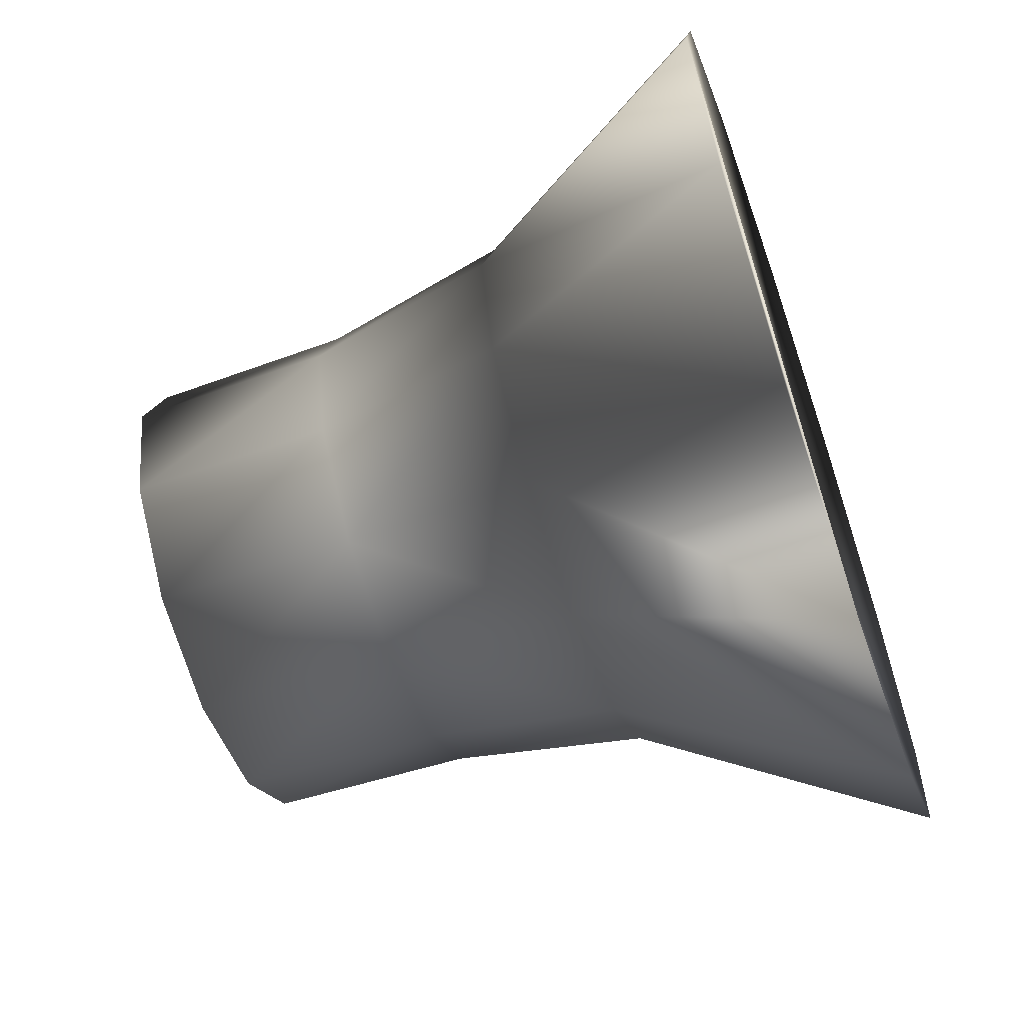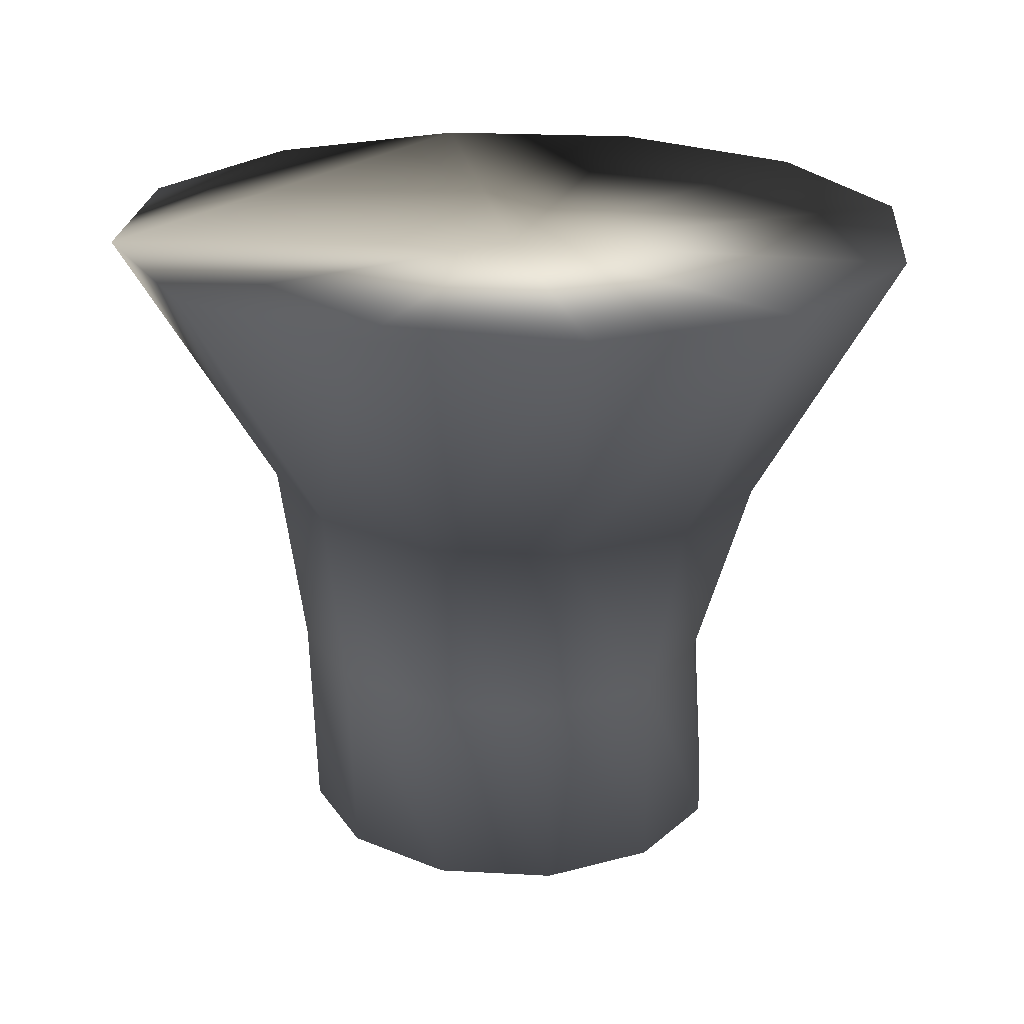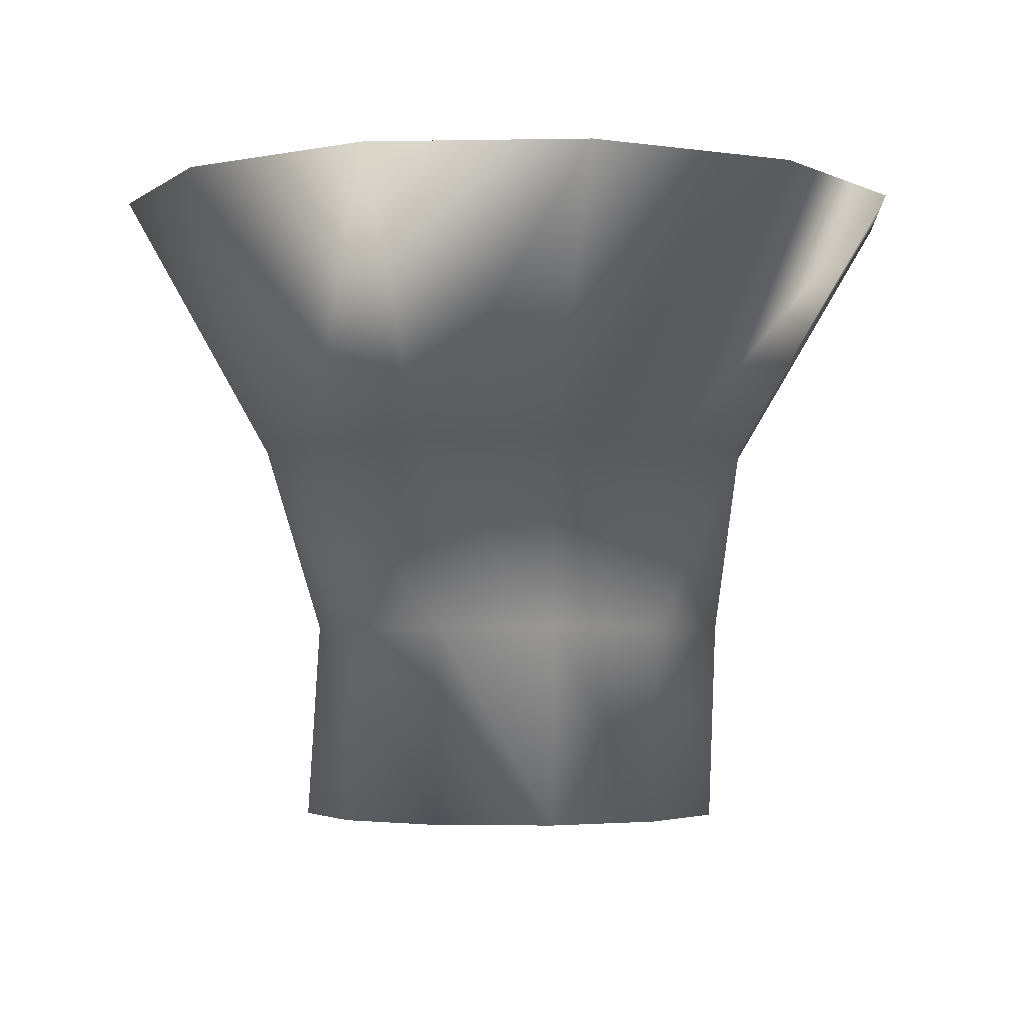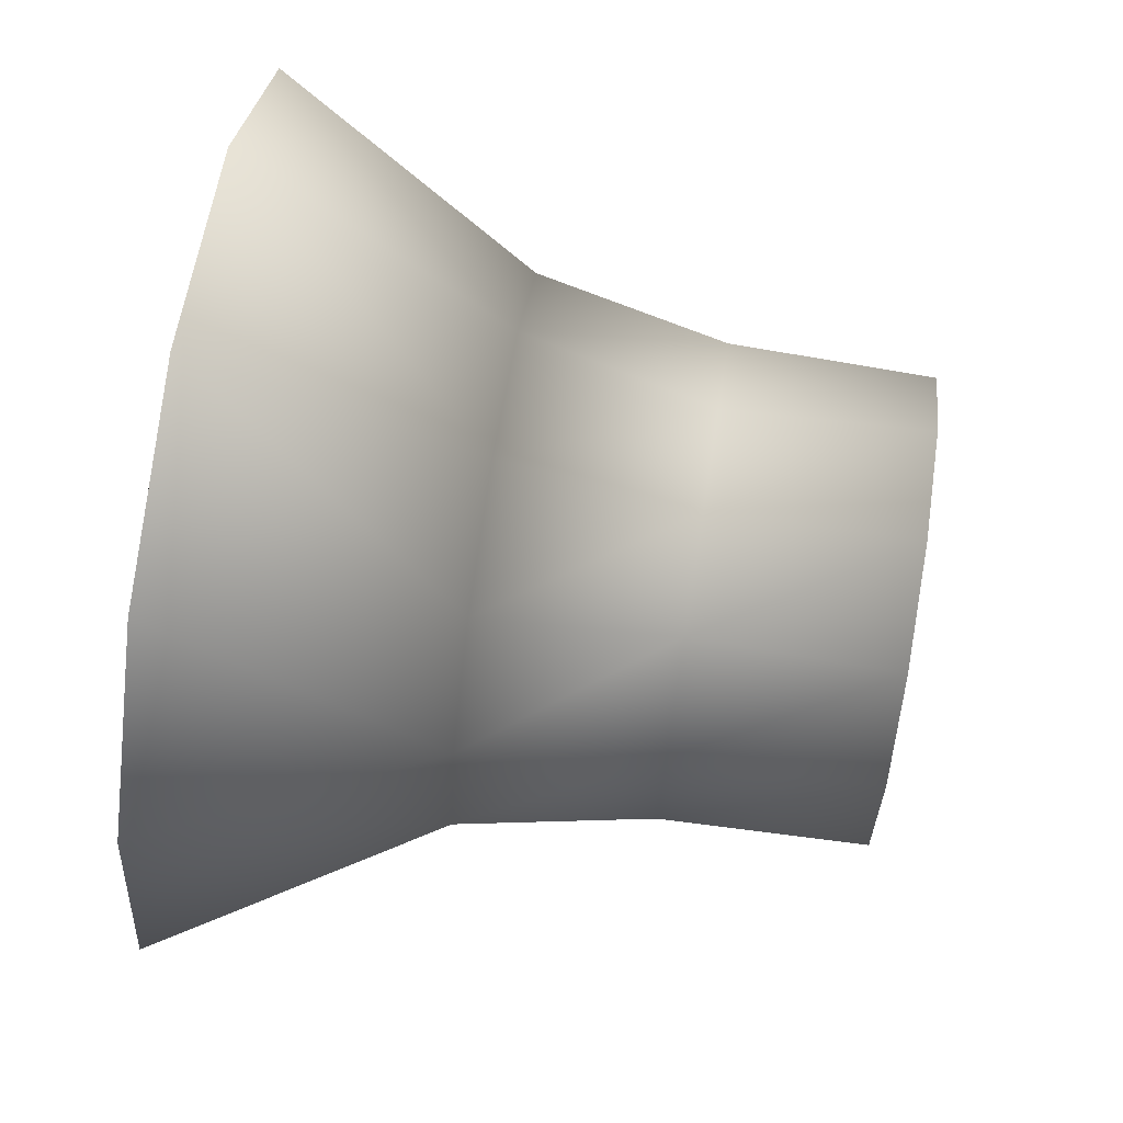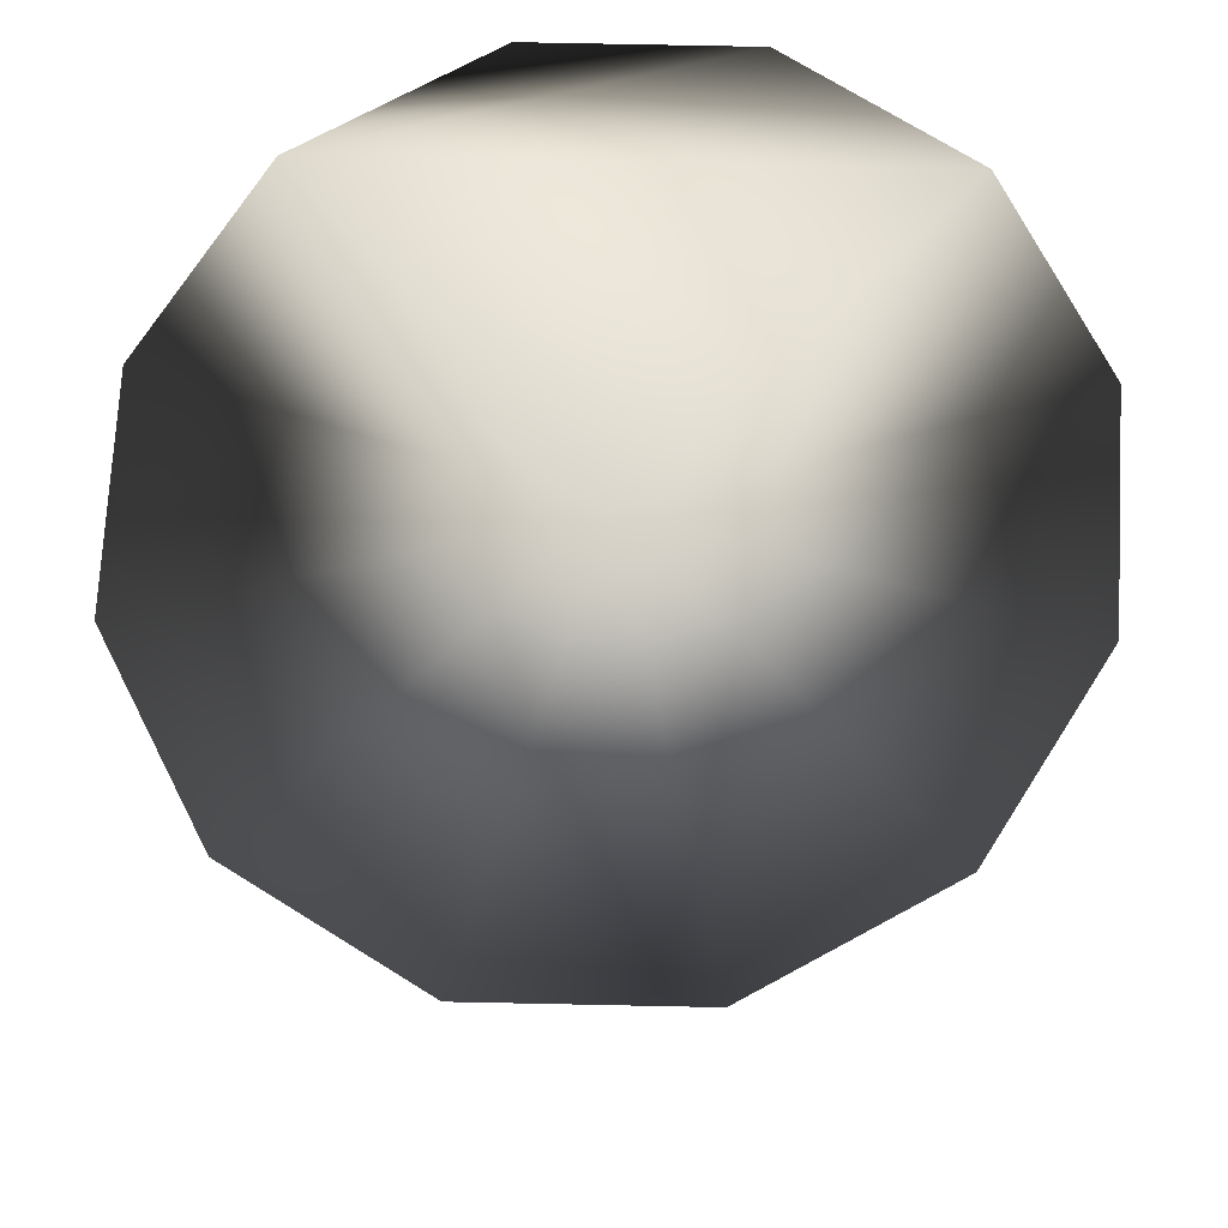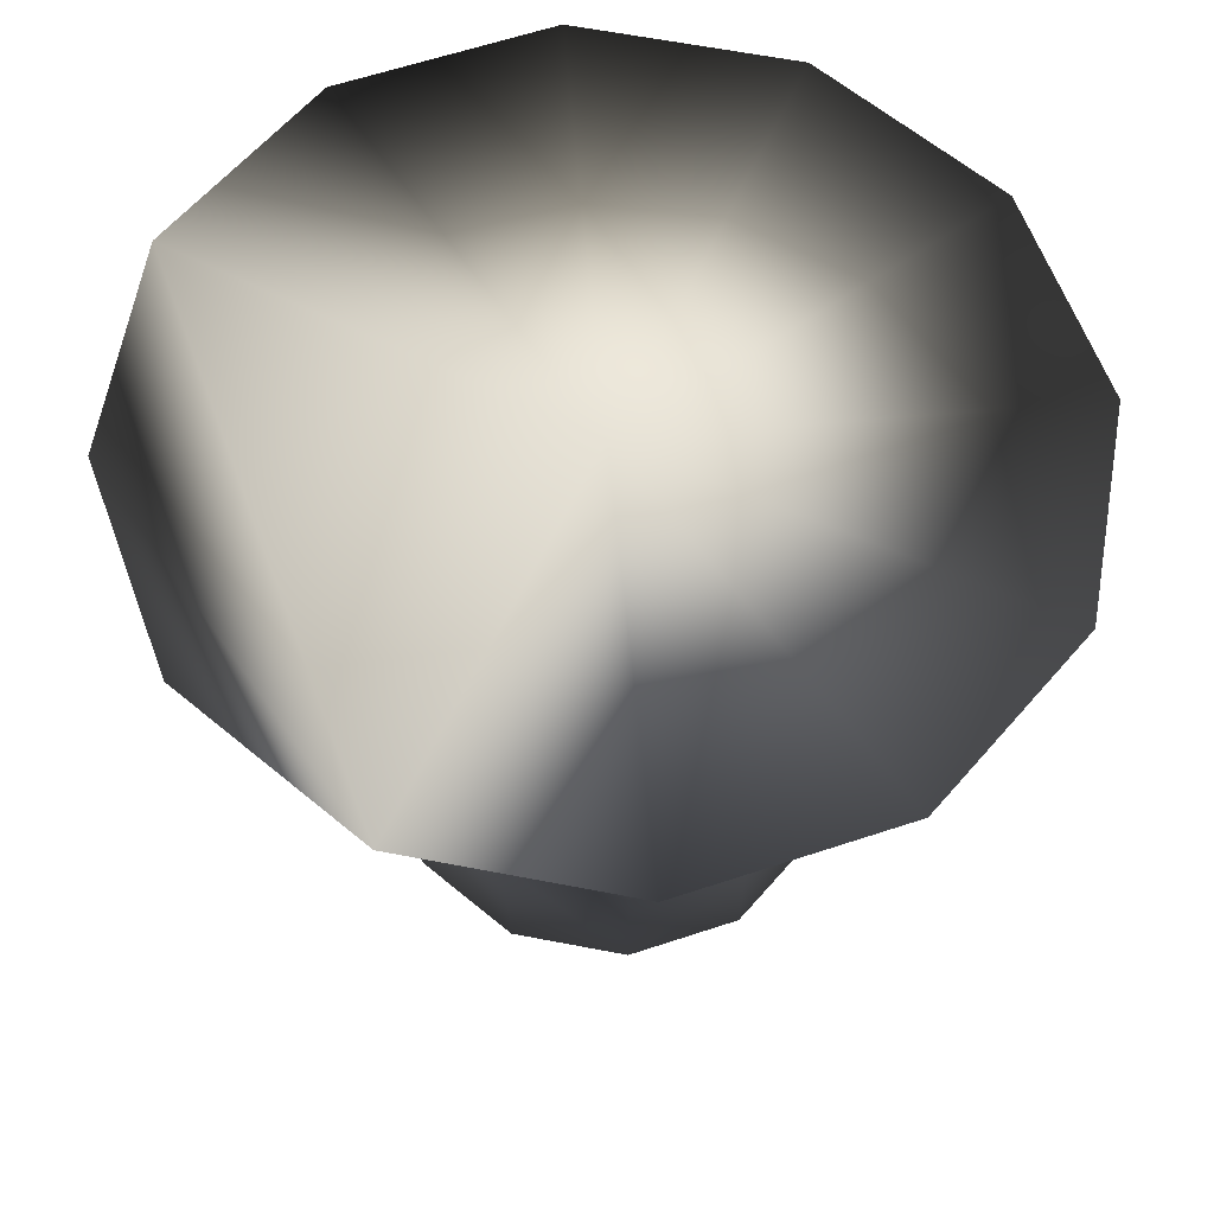
<metadata>
{"format":"obj","ext":"obj","renderer":"f3d","projection":"perspective","resolution":1024,"background":"white","views":[{"elev":-62.8,"azim":109.0,"up":"+Z"},{"elev":21.9,"azim":-99.9,"up":"+Y"},{"elev":-3.1,"azim":109.0,"up":"+Y"},{"elev":72.5,"azim":-81.1,"up":"+Z"},{"elev":73.7,"azim":-42.8,"up":"+Y"},{"elev":63.0,"azim":-154.5,"up":"+Y"}]}
</metadata>
<code>
o
v -0.0001634 0.9501 0.6002
v 0.3119 0.9501 0.5195
v -0.0001634 0.9203 -0.001883
v 0.3405 0.5661 -0.1833
v 0.2944 0.293 -0.1698
v 0.1699 0.293 -0.2899
v -0.2947 0.293 -0.1698
v -0.3408 0.5661 -0.1833
v -0.1969 0.5661 -0.3222
v -0.1702 0.293 -0.2899
v -0.0001634 0.293 -0.3339
v -0.0001634 0.5661 -0.373
v 0.1965 0.5661 -0.3222
v -0.0001634 0.005314 -0.3229
v 0.1662 0.005314 -0.2799
v 0.3327 0.005314 -0.001883
v 0.2881 0.005314 -0.1624
v 0.2881 0.005314 0.1586
v 0.1662 0.005314 0.2761
v -0.0001634 0.005314 -0.001883
v -0.0001634 0.005314 0.3192
v -0.0001634 0.005314 0.3192
v -0.1666 0.005314 0.2761
v -0.2884 0.005314 0.1586
v -0.333 0.005314 -0.001883
v -0.2884 0.005314 -0.1624
v -0.1666 0.005314 -0.2799
v -0.0001634 0.005314 -0.3229
v -0.0001634 0.5661 0.3859
v -0.0001634 0.293 0.3024
v 0.1573 0.293 0.2617
v 0.1965 0.5661 0.3351
v 0.2944 0.293 0.1582
v 0.3405 0.5661 0.1962
v 0.3399 0.293 -0.005789
v 0.3932 0.5661 0.00645
v 0.2944 0.293 -0.1698
v 0.3405 0.5661 -0.1833
v -0.3408 0.5661 -0.1833
v -0.2947 0.293 -0.1698
v -0.3403 0.293 -0.005789
v -0.3935 0.5661 0.00645
v -0.2947 0.293 0.1582
v -0.3408 0.5661 0.1962
v -0.1576 0.293 0.2617
v -0.1969 0.5661 0.3351
v -0.0001634 0.293 0.3024
v -0.0001634 0.5661 0.3859
v -0.1969 0.5661 -0.3222
v -0.3408 0.5661 -0.1833
v -0.5407 0.9501 -0.3029
v -0.3122 0.9501 -0.5233
v -0.0001634 0.5661 -0.373
v -0.0001634 0.9501 -0.6039
v 0.1965 0.5661 -0.3222
v 0.3119 0.9501 -0.5233
v 0.3405 0.5661 -0.1833
v 0.5404 0.9501 -0.3029
v 0.3932 0.5661 0.00645
v 0.3405 0.5661 -0.1833
v 0.5404 0.9501 -0.3029
v 0.624 0.9501 -0.001883
v 0.3405 0.5661 0.1962
v 0.5404 0.9501 0.2992
v 0.1965 0.5661 0.3351
v 0.3119 0.9501 0.5195
v -0.0001634 0.5661 0.3859
v -0.0001634 0.9501 0.6002
v -0.6243 0.9501 -0.001883
v -0.5407 0.9501 -0.3029
v -0.3408 0.5661 -0.1833
v -0.3935 0.5661 0.00645
v -0.5407 0.9501 0.2992
v -0.3408 0.5661 0.1962
v -0.3122 0.9501 0.5195
v -0.1969 0.5661 0.3351
v -0.0001634 0.9501 0.6002
v -0.0001634 0.5661 0.3859
v -0.0001634 0.293 0.3024
v -0.0001634 0.005314 0.3192
v 0.1662 0.005314 0.2761
v 0.1573 0.293 0.2617
v 0.2881 0.005314 0.1586
v 0.2944 0.293 0.1582
v 0.3327 0.005314 -0.001883
v 0.3399 0.293 -0.005789
v 0.2881 0.005314 -0.1624
v 0.2944 0.293 -0.1698
v -0.2884 0.005314 -0.1624
v -0.2947 0.293 -0.1698
v -0.1702 0.293 -0.2899
v -0.1666 0.005314 -0.2799
v -0.0001634 0.293 -0.3339
v -0.0001634 0.005314 -0.3229
v 0.1699 0.293 -0.2899
v 0.1662 0.005314 -0.2799
v 0.2944 0.293 -0.1698
v 0.2881 0.005314 -0.1624
v -0.2947 0.293 -0.1698
v -0.2884 0.005314 -0.1624
v -0.333 0.005314 -0.001883
v -0.3403 0.293 -0.005789
v -0.2884 0.005314 0.1586
v -0.2947 0.293 0.1582
v -0.1666 0.005314 0.2761
v -0.1576 0.293 0.2617
v -0.0001634 0.005314 0.3192
v -0.0001634 0.293 0.3024
v 0.5404 0.9501 0.2992
v 0.624 0.9501 -0.001883
v -0.0001634 0.9501 -0.6039
v 0.5404 0.9501 -0.3029
v 0.3119 0.9501 -0.5233
v -0.0001634 0.9501 -0.6039
v -0.3122 0.9501 -0.5233
v -0.5407 0.9501 -0.3029
v -0.3122 0.9501 0.5195
v -0.0001634 0.9501 0.6002
v -0.6243 0.9501 -0.001883
v -0.5407 0.9501 0.2992
g Geoset0
f 1 2 3
f 4 5 6
f 7 8 9
f 9 10 7
f 11 10 9
f 9 12 11
f 6 11 12
f 12 13 6
f 6 13 4
f 14 15 16
f 15 17 16
f 18 19 20
f 19 21 20
f 20 14 16
f 16 18 20
f 22 23 20
f 23 24 20
f 24 25 20
f 25 26 20
f 26 27 20
f 27 28 20
f 29 30 31
f 31 32 29
f 32 31 33
f 33 34 32
f 34 33 35
f 35 36 34
f 36 35 37
f 37 38 36
f 39 40 41
f 41 42 39
f 42 41 43
f 43 44 42
f 44 43 45
f 45 46 44
f 46 45 47
f 47 48 46
f 49 50 51
f 51 52 49
f 53 49 52
f 52 54 53
f 55 53 54
f 54 56 55
f 57 55 56
f 56 58 57
f 59 60 61
f 61 62 59
f 63 59 62
f 62 64 63
f 65 63 64
f 64 66 65
f 67 65 66
f 66 68 67
f 69 70 71
f 71 72 69
f 73 69 72
f 72 74 73
f 75 73 74
f 74 76 75
f 77 75 76
f 76 78 77
f 79 80 81
f 81 82 79
f 82 81 83
f 83 84 82
f 84 83 85
f 85 86 84
f 86 85 87
f 87 88 86
f 89 90 91
f 91 92 89
f 92 91 93
f 93 94 92
f 94 93 95
f 95 96 94
f 96 95 97
f 97 98 96
f 99 100 101
f 101 102 99
f 102 101 103
f 103 104 102
f 104 103 105
f 105 106 104
f 106 105 107
f 107 108 106
f 2 109 3
f 109 110 3
f 3 110 111
f 110 112 111
f 112 113 111
f 114 115 3
f 115 116 3
f 117 118 3
f 116 119 3
f 119 120 3
f 120 117 3

</code>
